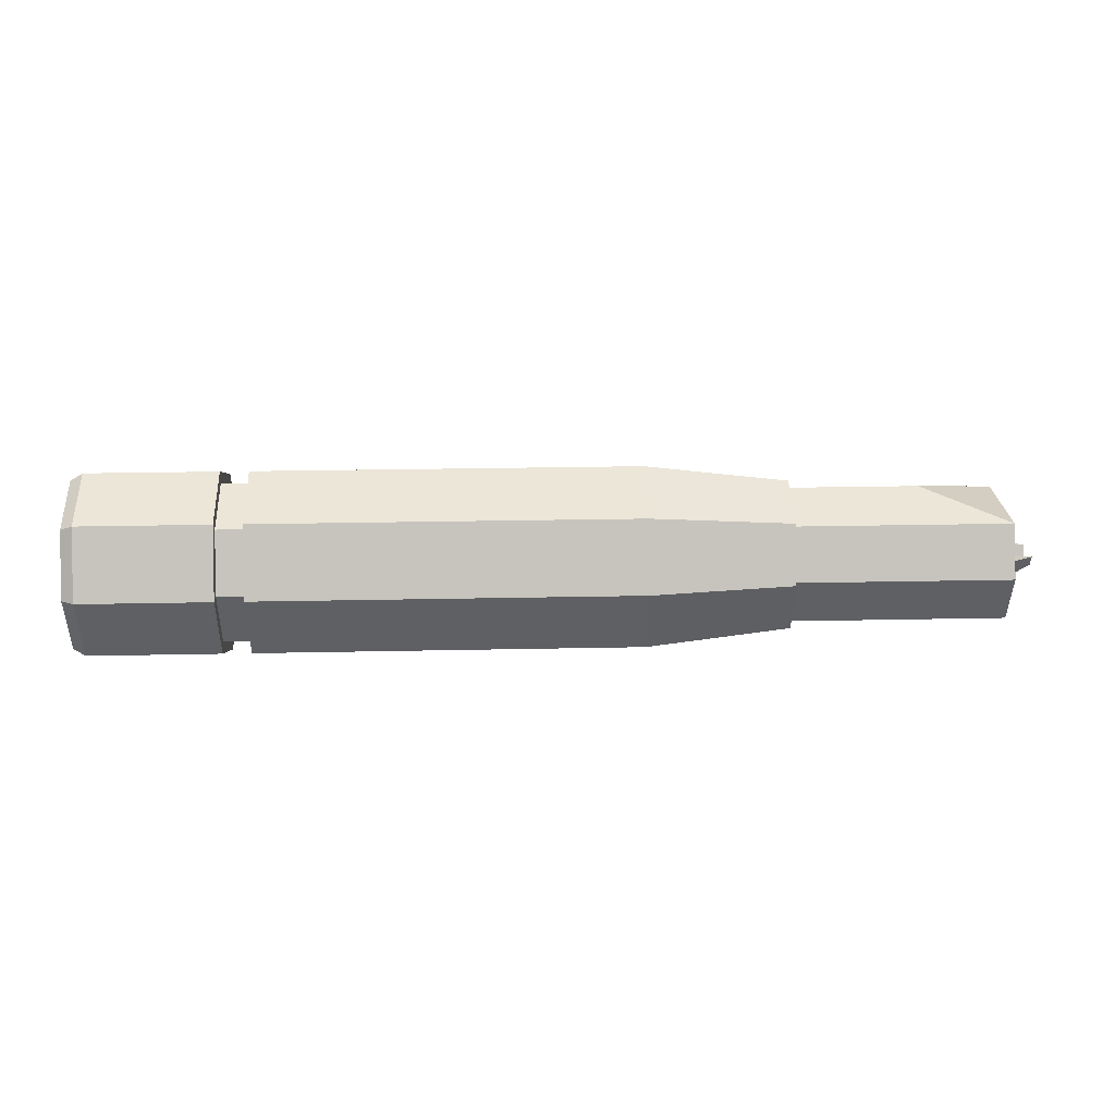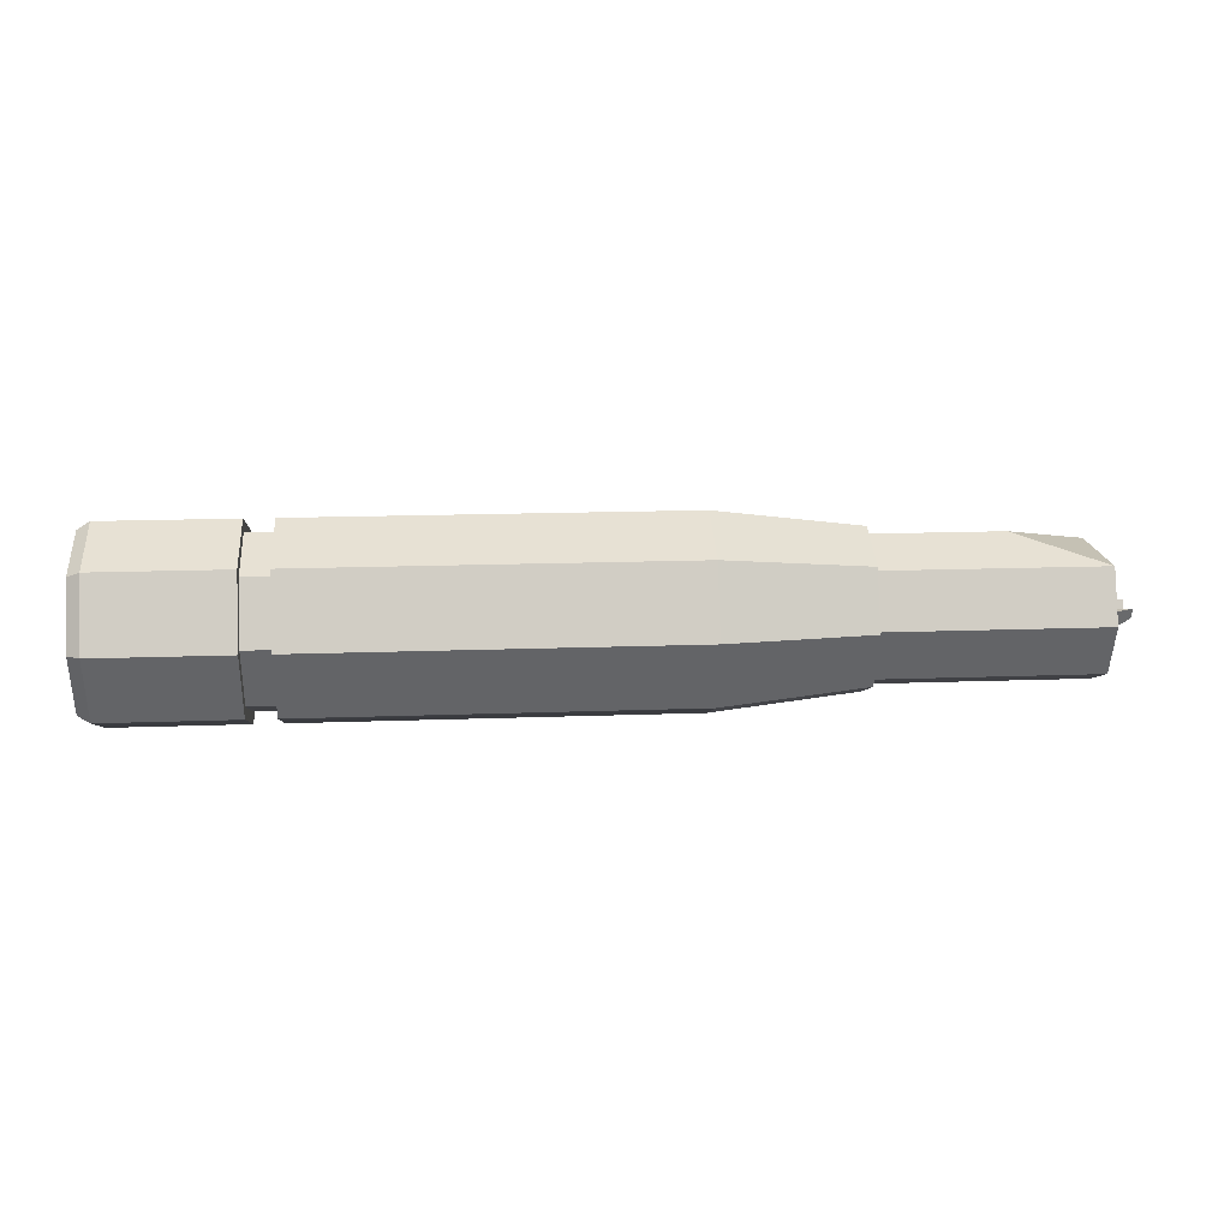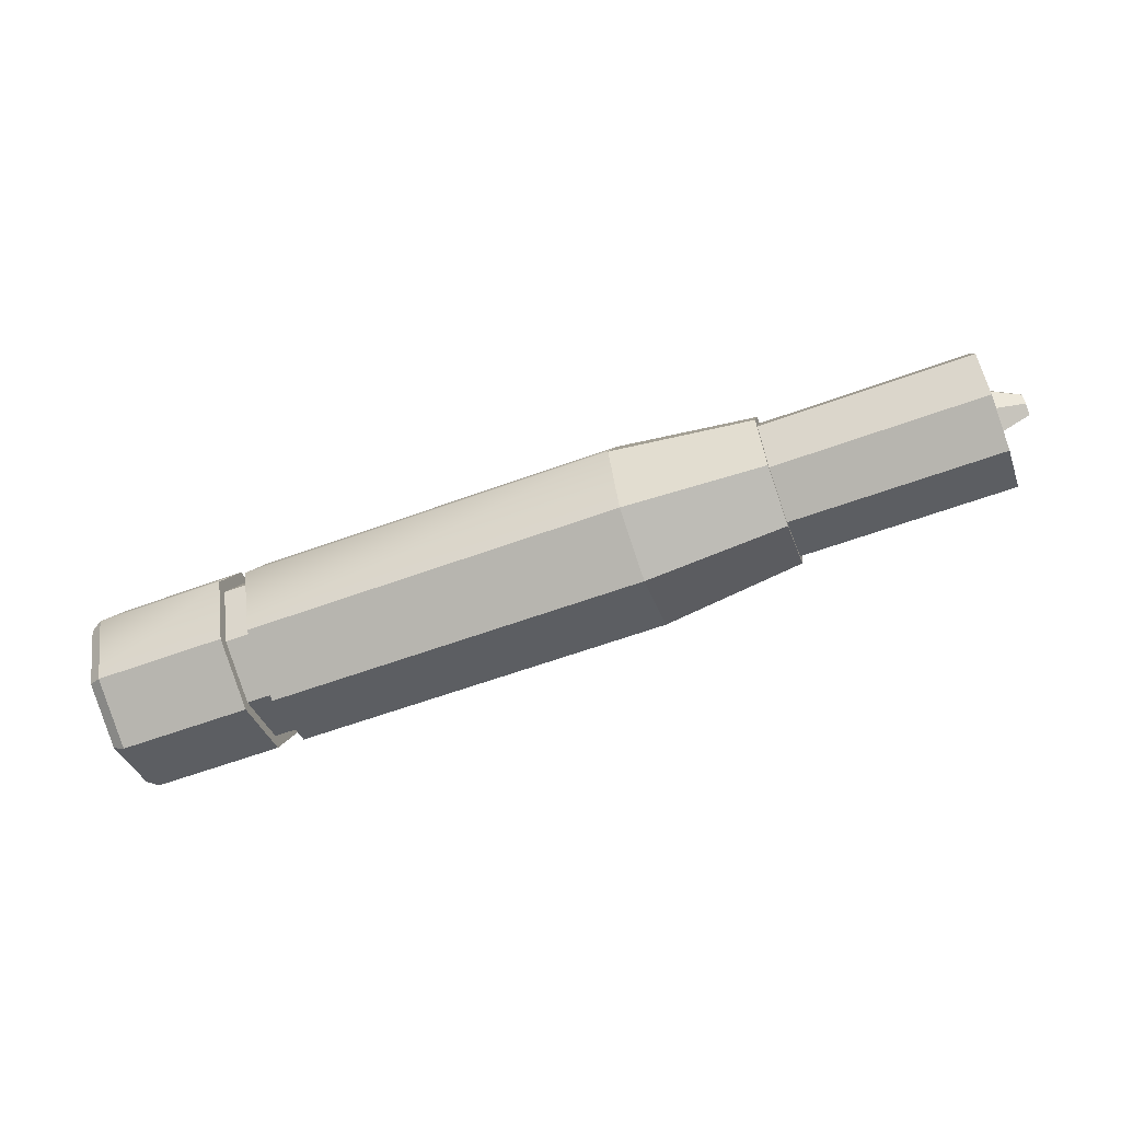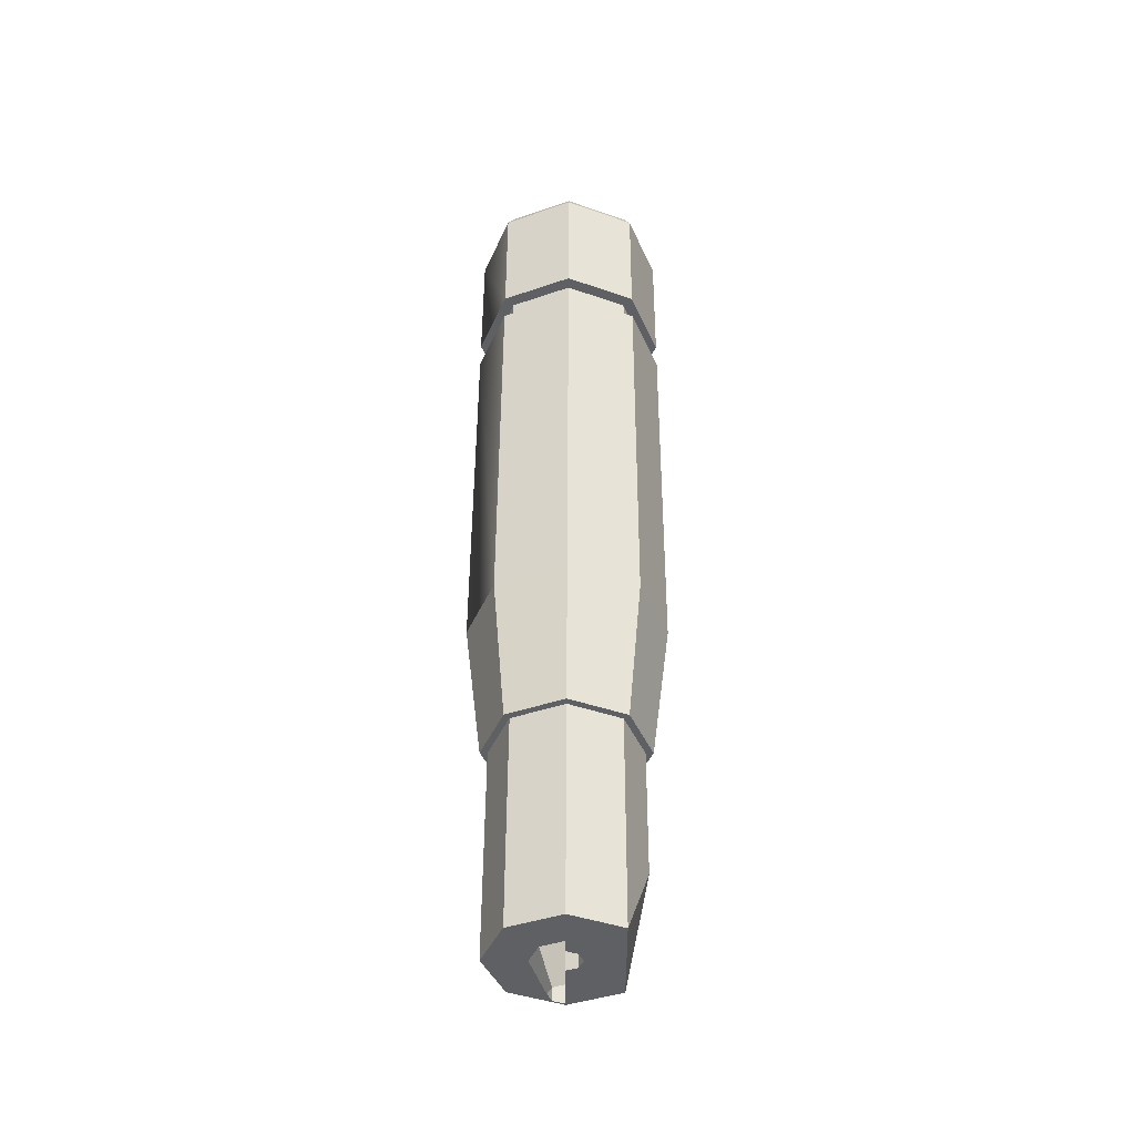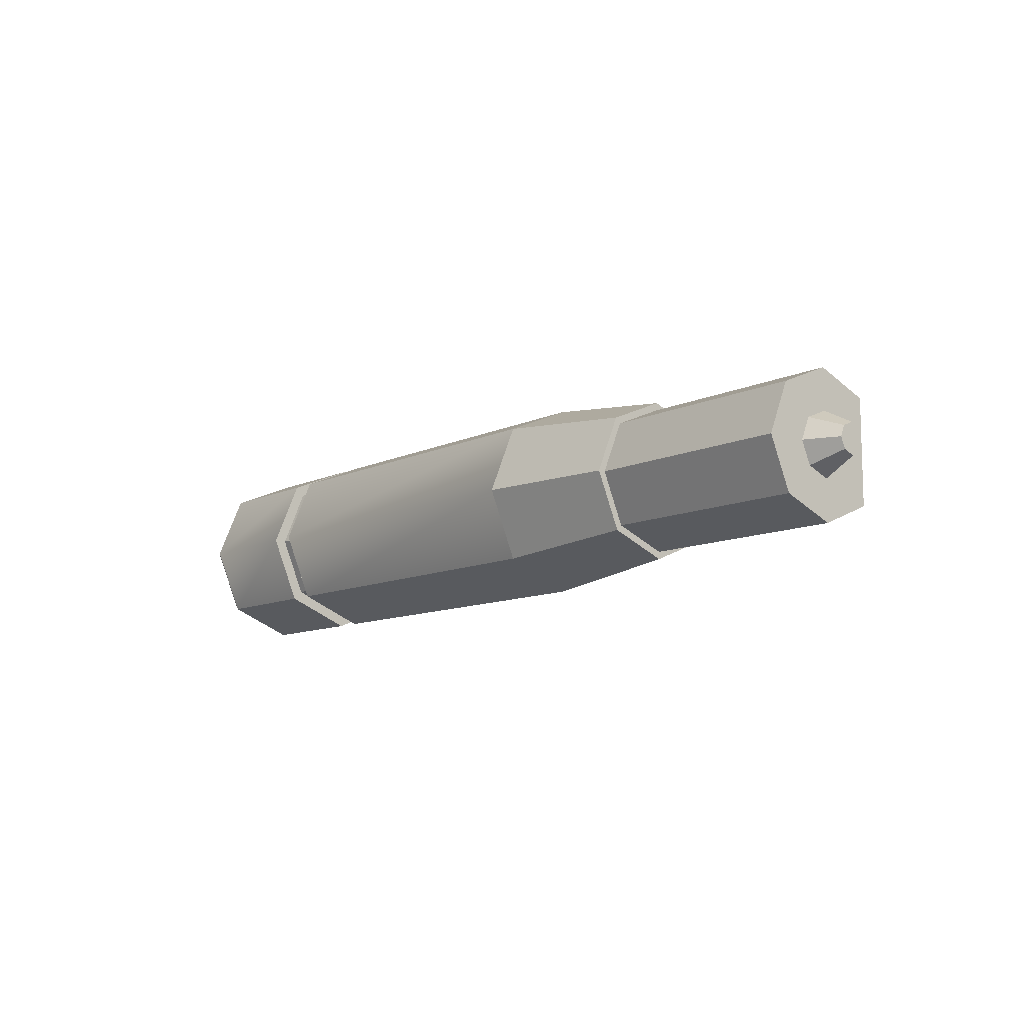
<metadata>
{"format":"obj","ext":"obj","renderer":"f3d","projection":"perspective","resolution":1024,"background":"white","views":[{"elev":23.1,"azim":-2.1,"up":"+Y"},{"elev":16.5,"azim":-4.3,"up":"+Y"},{"elev":-61.8,"azim":20.3,"up":"+Z"},{"elev":47.4,"azim":90.2,"up":"+Z"},{"elev":-10.2,"azim":50.6,"up":"+Z"}]}
</metadata>
<code>
o attachmentModel
v 20.22 -0.5545 0.4585
v 19.38 -0.1586 0.3953
v 19.38 -0.5545 0.5593
v 20.22 -0.2299 0.3241
v 20.22 -0.5545 0.4585
v 20.22 -0.2599 0.2941
v 20.22 -0.2299 0.3241
v 20.22 -0.5545 0.4161
v 20.22 -0.8492 0.2941
v 20.22 -0.8792 0.3241
v 20.22 -0.9712 -0.000595
v 20.22 -1.014 -0.000595
v 20.22 -0.8792 0.3241
v 19.38 -1.114 -0.000595
v 20.22 -1.014 -0.000595
v 20.22 -0.8792 0.3241
v 19.38 -0.5545 0.5593
v 19.38 -0.9504 0.3953
v 20.22 -0.5545 0.4585
v 17.14 -0.5545 0.5593
v 19.38 -0.9504 0.3953
v 19.38 -0.5545 0.5593
v 17.14 -0.9504 0.3953
v 17.14 -0.8987 0.3435
v 17.14 -0.9504 0.3953
v 17.14 -0.5545 0.5593
v 17.14 -1.041 -0.000595
v 17.14 -1.114 -0.000595
v 17.14 -0.9504 -0.3965
v 17.14 -0.8987 -0.3447
v 17.14 -1.041 -0.000595
v 16.97 -0.8987 -0.3447
v 17.14 -0.8987 -0.3447
v 16.97 -1.041 -0.000595
v 17.14 -0.8987 0.3435
v 16.97 -1.041 -0.000595
v 17.14 -1.041 -0.000595
v 16.97 -0.8987 0.3435
v 17.14 -0.8987 0.3435
v 16.97 -0.5545 0.4861
v 16.97 -0.8987 0.3435
v 17.14 -0.5545 0.4861
v 17.14 -0.5545 0.4861
v 17.14 -0.1586 0.3953
v 19.38 -0.5545 0.5593
v 17.14 -0.1586 0.3953
v 17.14 -0.5545 0.5593
v 19.38 -0.1586 0.3953
v 19.38 -0.5545 0.5593
v 19.38 -0.1586 -0.3965
v 19.38 -0.1586 0.3953
v 19.38 -0.5545 -0.5605
v 19.38 -0.9504 0.3953
v 19.38 -0.9504 -0.3965
v 19.38 -1.114 -0.000595
v 17.14 -0.9504 -0.3965
v 19.38 -0.5545 -0.5605
v 19.38 -0.9504 -0.3965
v 17.14 -0.5545 -0.5605
v 17.14 -0.5545 -0.5605
v 17.14 -0.5545 -0.4873
v 16.97 -0.8987 -0.3447
v 17.14 -0.5545 -0.4873
v 17.14 -0.8987 -0.3447
v 16.97 -0.5545 -0.4873
v 16.97 -0.8987 -0.3447
v 16.97 -0.5545 -0.5605
v 16.97 -0.5545 -0.4873
v 16.97 -0.9504 -0.3965
v 16.97 -1.041 -0.000595
v 16.97 -1.114 -0.000595
v 16.97 -0.9504 0.3953
v 16.97 -0.8987 0.3435
v 16.97 -0.5545 0.5593
v 16.97 -0.5545 0.4861
v 16.97 -0.2104 0.3435
v 17.14 -0.5545 0.4861
v 16.97 -0.2104 0.3435
v 16.97 -0.5545 0.4861
v 17.14 -0.2104 0.3435
v 17.14 -0.2104 0.3435
v 17.14 -0.06784 -0.000592
v 17.14 0.005386 -0.000592
v 17.14 -0.1586 0.3953
v 19.38 0.005386 -0.000592
v 17.14 0.005386 -0.000592
v 19.38 -0.1586 0.3953
v 20.22 -0.2299 0.3241
v 19.38 0.005386 -0.000592
v 19.38 -0.1586 0.3953
v 20.22 -0.0954 -0.000592
v 20.22 -0.1378 -0.000592
v 20.22 -0.0954 -0.000592
v 21.47 -0.2599 0.2941
v 20.22 -0.1378 -0.000592
v 20.22 -0.2599 0.2941
v 20.97 -0.1378 -0.000592
v 21.47 -0.2599 0.2941
v 21.47 -0.2599 -0.2953
v 20.97 -0.1378 -0.000592
v 21.47 -0.2599 0.2941
v 21.47 -0.4656 -0.000592
v 21.47 -0.2599 -0.2953
v 21.47 -0.4916 0.0623
v 21.47 -0.5545 0.4161
v 21.47 -0.5545 0.1808
v 21.47 -0.5545 0.08834
v 21.47 -0.5545 0.1808
v 21.65 -0.5545 0.08834
v 21.47 -0.5545 0.08834
v 21.47 -0.5545 0.1808
v 21.65 -0.6174 0.06229
v 21.65 -0.5545 0.08834
v 21.47 -0.6828 0.1277
v 21.47 -0.6828 0.1277
v 21.47 -0.8492 0.2941
v 21.47 -0.7359 -0.000595
v 21.47 -0.8492 -0.2953
v 21.47 -0.9712 -0.000595
v 21.47 -0.8492 0.2941
v 20.22 -0.9712 -0.000595
v 21.47 -0.9712 -0.000595
v 20.22 -0.8492 0.2941
v 21.47 -0.8492 0.2941
v 20.22 -0.5545 0.4161
v 20.22 -0.8492 0.2941
v 21.47 -0.5545 0.4161
v 21.47 -0.5545 0.4161
v 20.22 -0.2599 0.2941
v 20.22 -0.5545 0.4161
v 21.47 -0.2599 0.2941
v 20.22 -0.8492 -0.2953
v 21.47 -0.9712 -0.000595
v 20.22 -0.9712 -0.000595
v 21.47 -0.8492 -0.2953
v 20.22 -0.8492 -0.2953
v 21.47 -0.5545 -0.4173
v 21.47 -0.8492 -0.2953
v 20.22 -0.5545 -0.4173
v 20.22 -0.8492 -0.2953
v 20.22 -0.5545 -0.4597
v 20.22 -0.5545 -0.4173
v 20.22 -0.8792 -0.3252
v 19.38 -1.114 -0.000595
v 20.22 -0.8792 -0.3252
v 20.22 -1.014 -0.000595
v 19.38 -0.9504 -0.3965
v 20.22 -0.5545 -0.4597
v 20.22 -0.8792 -0.3252
v 19.38 -0.5545 -0.5605
v 19.38 -0.5545 -0.5605
v 20.22 -0.2299 -0.3252
v 20.22 -0.5545 -0.4597
v 19.38 -0.1586 -0.3965
v 17.14 -0.5545 -0.5605
v 19.38 -0.1586 -0.3965
v 19.38 -0.5545 -0.5605
v 17.14 -0.1586 -0.3965
v 17.14 -0.2104 -0.3447
v 17.14 -0.1586 -0.3965
v 16.97 -0.5545 -0.4873
v 17.14 -0.2104 -0.3447
v 17.14 -0.5545 -0.4873
v 16.97 -0.2104 -0.3447
v 16.97 -0.1586 -0.3965
v 16.97 -0.2104 -0.3447
v 16.2 -0.5545 -0.5605
v 16.97 -0.1586 -0.3965
v 16.97 -0.5545 -0.5605
v 16.2 -0.1586 -0.3965
v 16.13 -0.5545 -0.5157
v 16.2 -0.1586 -0.3965
v 16.2 -0.5545 -0.5605
v 16.13 -0.1903 -0.3648
v 16.13 -0.5545 -0.5157
v 16.13 -0.4916 -0.06348
v 16.13 -0.1903 -0.3648
v 16.13 -0.5545 -0.08953
v 16.13 -0.6174 -0.06348
v 16.13 -0.6435 -0.000595
v 16.13 -0.9188 -0.3648
v 16.2 -0.5545 -0.5605
v 16.13 -0.9188 -0.3648
v 16.13 -0.5545 -0.5157
v 16.2 -0.9504 -0.3965
v 16.97 -0.5545 -0.5605
v 16.2 -0.9504 -0.3965
v 16.2 -0.5545 -0.5605
v 16.97 -0.9504 -0.3965
v 16.97 -0.9504 0.3953
v 16.2 -0.5545 0.5593
v 16.2 -0.9504 0.3953
v 16.97 -0.5545 0.5593
v 16.97 -0.5545 0.5593
v 16.2 -0.1586 0.3953
v 16.2 -0.5545 0.5593
v 16.97 -0.1586 0.3953
v 16.97 -0.1586 0.3953
v 16.97 -0.06784 -0.000592
v 16.97 -0.2104 0.3435
v 17.14 -0.06784 -0.000592
v 16.97 -0.06784 -0.000592
v 17.14 -0.2104 0.3435
v 17.14 -0.2104 -0.3447
v 16.97 -0.06784 -0.000592
v 17.14 -0.06784 -0.000592
v 16.97 -0.2104 -0.3447
v 16.97 0.005386 -0.000592
v 16.97 -0.1586 -0.3965
v 16.2 0.005387 -0.000592
v 16.97 0.005386 -0.000592
v 16.2 -0.1586 -0.3965
v 16.13 -0.1903 -0.3648
v 16.2 0.005387 -0.000592
v 16.2 -0.1586 -0.3965
v 16.13 -0.03941 -0.000592
v 16.13 -0.1903 0.3636
v 16.13 -0.03941 -0.000592
v 16.13 -0.4656 -0.000592
v 16.13 -0.4916 -0.06348
v 21.47 -0.4656 -0.000592
v 16.13 -0.4656 -0.000592
v 21.47 -0.4916 -0.06348
v 16.13 -0.4916 -0.06348
v 21.47 -0.5545 -0.08953
v 21.47 -0.4916 -0.06348
v 16.13 -0.5545 -0.08953
v 16.13 -0.5545 -0.08953
v 21.65 -0.6174 -0.06348
v 21.47 -0.5545 -0.08953
v 16.13 -0.6174 -0.06348
v 16.13 -0.6435 -0.000595
v 21.65 -0.6174 -0.06348
v 16.13 -0.6174 -0.06348
v 21.65 -0.6435 -0.000595
v 16.13 -0.6174 0.06229
v 21.65 -0.6435 -0.000595
v 16.13 -0.6435 -0.000595
v 21.65 -0.6174 0.06229
v 16.13 -0.6174 0.06229
v 21.47 -0.5545 0.08834
v 21.65 -0.6174 0.06229
v 16.13 -0.5545 0.08834
v 16.13 -0.6174 0.06229
v 16.13 -0.5545 0.5145
v 16.13 -0.5545 0.08834
v 16.13 -0.9188 0.3636
v 16.13 -1.07 -0.000595
v 16.13 -0.9188 -0.3648
v 16.2 -1.114 -0.000595
v 16.13 -1.07 -0.000595
v 16.2 -0.9504 -0.3965
v 16.2 -0.9504 0.3953
v 16.13 -1.07 -0.000595
v 16.2 -1.114 -0.000595
v 16.13 -0.9188 0.3636
v 16.2 -0.9504 0.3953
v 16.13 -0.5545 0.5145
v 16.13 -0.9188 0.3636
v 16.2 -0.5545 0.5593
v 16.2 -0.5545 0.5593
v 16.13 -0.1903 0.3636
v 16.13 -0.5545 0.5145
v 16.2 -0.1586 0.3953
v 16.2 0.005387 -0.000592
v 16.13 -0.1903 0.3636
v 16.2 -0.1586 0.3953
v 16.13 -0.03941 -0.000592
v 16.2 -0.1586 0.3953
v 16.97 0.005386 -0.000592
v 16.2 0.005387 -0.000592
v 16.97 -0.1586 0.3953
v 16.13 -0.4916 0.0623
v 16.13 -0.4656 -0.000592
v 21.47 -0.4916 0.0623
v 16.13 -0.4916 0.0623
v 21.47 -0.4656 -0.000592
v 21.47 -0.4916 0.0623
v 16.13 -0.5545 0.08834
v 16.13 -0.4916 0.0623
v 21.47 -0.5545 0.08834
v 21.65 -0.5545 0.08834
v 21.65 -0.6174 0.06229
v 21.47 -0.7359 -0.000595
v 21.65 -0.6435 -0.000595
v 21.47 -0.6828 0.1277
v 21.47 -0.7359 -0.000595
v 21.65 -0.6174 -0.06348
v 21.65 -0.6435 -0.000595
v 21.47 -0.6828 -0.1289
v 21.47 -0.6828 -0.1289
v 21.47 -0.5545 -0.4173
v 21.47 -0.5545 -0.182
v 20.22 -0.5545 -0.4173
v 21.47 -0.2599 -0.2953
v 21.47 -0.5545 -0.4173
v 20.22 -0.2599 -0.2953
v 20.22 -0.2299 -0.3252
v 20.22 -0.2599 -0.2953
v 20.22 -0.2299 -0.3252
v 19.38 0.005386 -0.000592
v 20.22 -0.0954 -0.000592
v 19.38 -0.1586 -0.3965
v 19.38 0.005386 -0.000592
v 19.38 -0.1586 -0.3965
v 17.14 0.005386 -0.000592
v 19.38 0.005386 -0.000592
v 17.14 -0.1586 -0.3965
v 20.22 -0.1378 -0.000592
v 21.47 -0.2599 -0.2953
v 20.22 -0.2599 -0.2953
v 20.97 -0.1378 -0.000592
v 21.47 -0.5545 -0.08953
v 21.47 -0.4916 -0.06348
v 21.65 -0.5545 -0.08953
v 21.47 -0.5545 -0.182
v 21.47 -0.5545 -0.08953
v 21.65 -0.5545 -0.08953
v 21.47 -0.6828 -0.1289
v 21.47 -0.5545 -0.182
v 21.65 -0.6174 -0.06348
v 21.65 -0.5545 -0.08953
v 19.38 -0.9504 0.3953
v 19.38 -0.9504 0.3953
v 17.14 -1.114 -0.000595
v 19.38 -1.114 -0.000595
v 17.14 -0.9504 0.3953
v 17.14 -0.9504 -0.3965
v 19.38 -0.9504 -0.3965
v 19.38 -0.9504 -0.3965
v 16.97 -1.114 -0.000595
v 16.2 -0.9504 -0.3965
v 16.97 -0.9504 -0.3965
v 16.2 -1.114 -0.000595
v 16.97 -0.9504 0.3953
v 16.2 -0.9504 0.3953
f 1 2 3
f 2 1 4
f 5 6 7
f 5 8 6
f 5 9 8
f 10 9 5
f 10 11 9
f 11 10 12
f 13 14 15
f 16 17 18
f 17 16 19
f 20 21 22
f 21 20 23
f 24 25 26
f 27 25 24
f 25 27 28
f 27 29 28
f 29 27 30
f 31 32 33
f 32 31 34
f 35 36 37
f 36 35 38
f 39 40 41
f 40 39 42
f 24 26 43
f 43 26 44
f 45 46 47
f 46 45 48
f 49 50 51
f 49 52 50
f 53 52 49
f 53 54 52
f 54 53 55
f 56 57 58
f 57 56 59
f 29 30 60
f 60 30 61
f 62 63 64
f 63 62 65
f 66 67 68
f 66 69 67
f 70 69 66
f 69 70 71
f 70 72 71
f 72 70 73
f 72 73 74
f 74 73 75
f 74 75 76
f 77 78 79
f 78 77 80
f 43 44 81
f 81 44 82
f 82 44 83
f 84 85 86
f 85 84 87
f 88 89 90
f 89 88 91
f 7 92 93
f 7 6 92
f 94 95 96
f 95 94 97
f 98 99 100
f 101 102 103
f 101 104 102
f 105 104 101
f 106 104 105
f 104 106 107
f 108 109 110
f 111 112 113
f 112 111 114
f 105 115 106
f 116 115 105
f 115 116 117
f 116 118 117
f 118 116 119
f 120 121 122
f 121 120 123
f 124 125 126
f 125 124 127
f 128 129 130
f 129 128 131
f 132 133 134
f 133 132 135
f 136 137 138
f 137 136 139
f 140 141 142
f 140 143 141
f 11 143 140
f 143 11 12
f 144 145 146
f 147 148 149
f 148 147 150
f 151 152 153
f 152 151 154
f 155 156 157
f 156 155 158
f 60 159 160
f 60 61 159
f 161 162 163
f 162 161 164
f 68 165 166
f 68 67 165
f 167 168 169
f 168 167 170
f 171 172 173
f 172 171 174
f 175 176 177
f 175 178 176
f 175 179 178
f 175 180 179
f 180 175 181
f 182 183 184
f 183 182 185
f 186 187 188
f 187 186 189
f 190 191 192
f 191 190 193
f 194 195 196
f 195 194 197
f 74 76 198
f 198 76 199
f 200 201 202
f 201 200 203
f 204 205 206
f 205 204 207
f 166 165 199
f 199 165 208
f 209 210 211
f 210 209 212
f 213 214 215
f 214 213 216
f 177 217 218
f 177 219 217
f 177 176 219
f 220 221 222
f 221 220 223
f 224 225 226
f 225 224 227
f 228 229 230
f 229 228 231
f 232 233 234
f 233 232 235
f 236 237 238
f 237 236 239
f 240 241 242
f 241 240 243
f 244 245 246
f 180 245 244
f 181 245 180
f 181 247 245
f 247 181 248
f 249 250 251
f 250 249 252
f 253 254 255
f 254 253 256
f 257 258 259
f 258 257 260
f 261 262 263
f 262 261 264
f 265 266 267
f 266 265 268
f 269 270 271
f 270 269 272
f 198 199 208
f 246 245 217
f 246 217 273
f 273 217 219
f 274 275 276
f 275 274 277
f 278 279 280
f 279 278 281
f 242 241 282
f 283 284 285
f 284 283 286
f 287 288 289
f 288 287 290
f 117 118 291
f 291 118 292
f 291 292 293
f 293 292 103
f 294 295 296
f 295 294 297
f 142 298 299
f 142 141 298
f 299 298 92
f 92 298 93
f 300 301 302
f 301 300 303
f 51 50 304
f 305 306 307
f 306 305 308
f 160 82 83
f 160 159 82
f 309 310 311
f 310 309 312
f 293 103 313
f 313 103 314
f 314 103 102
f 315 316 317
f 318 319 320
f 319 318 321
f 230 229 322
f 14 13 323
f 324 325 326
f 325 324 327
f 328 326 325
f 326 328 329
f 145 144 330
f 331 332 333
f 332 331 334
f 335 334 331
f 334 335 336

</code>
